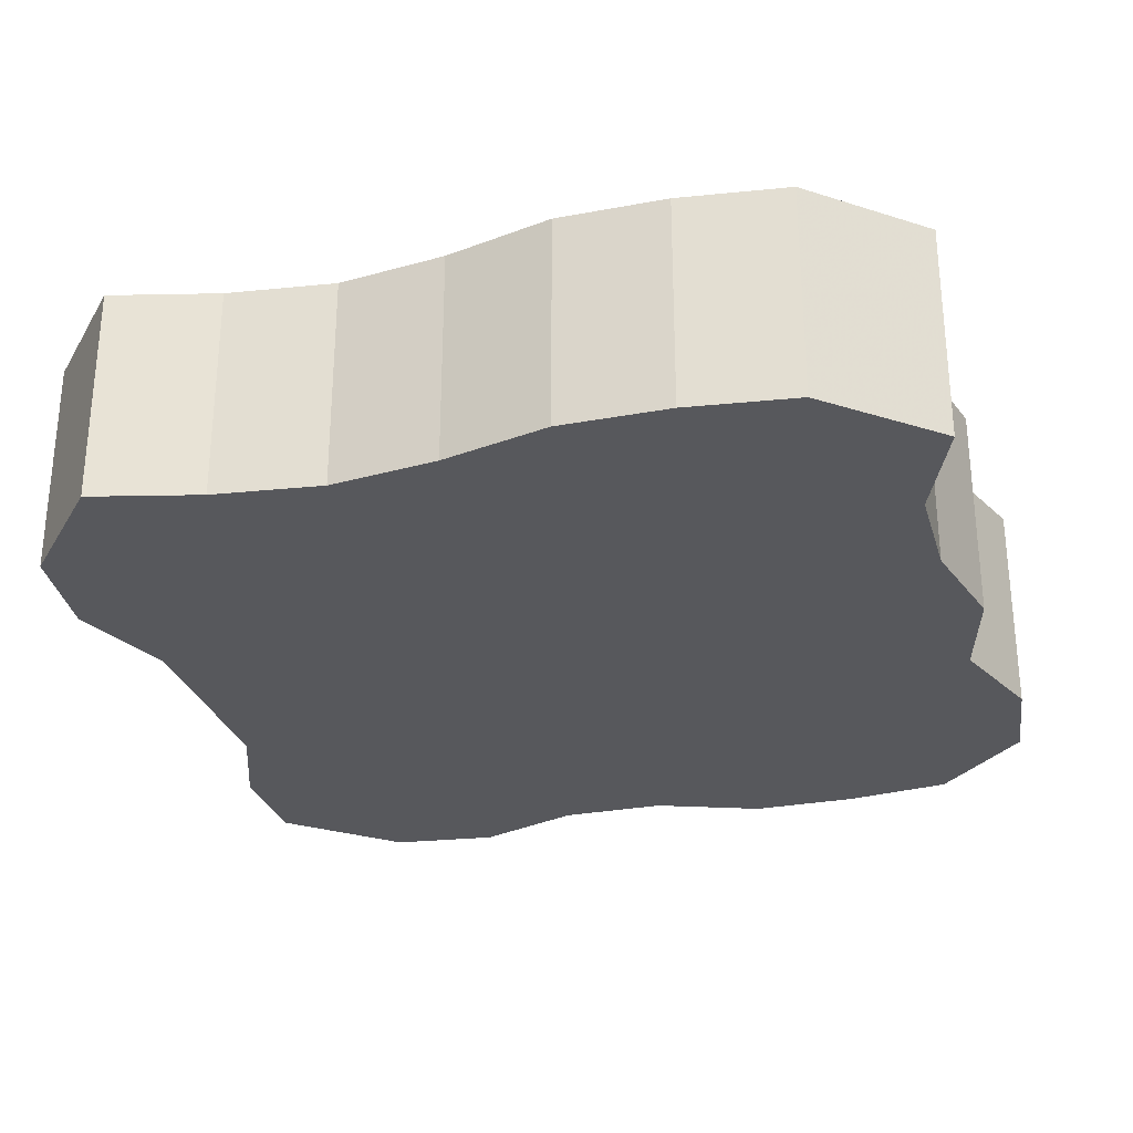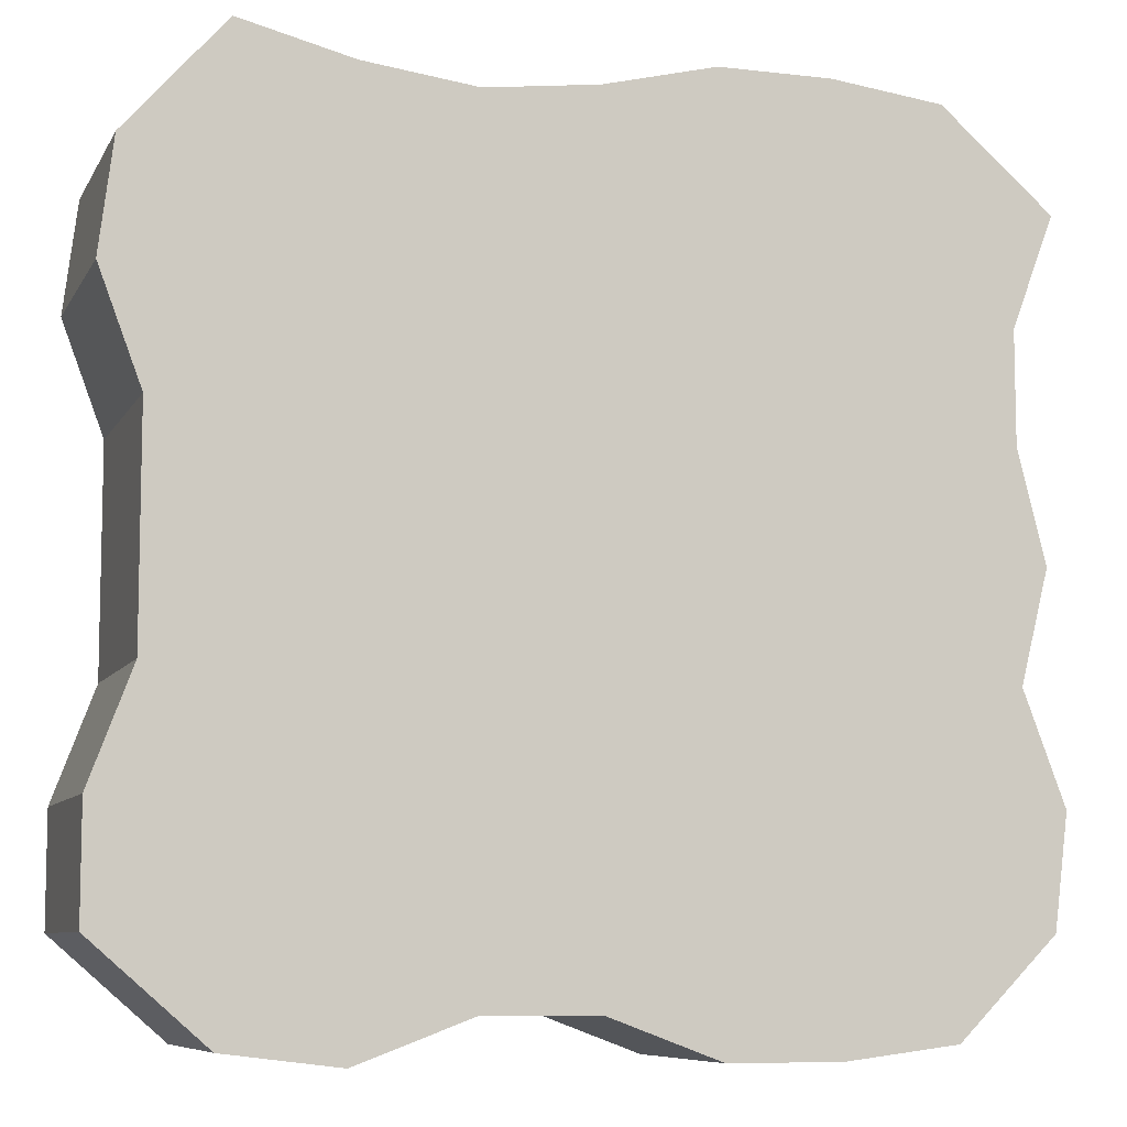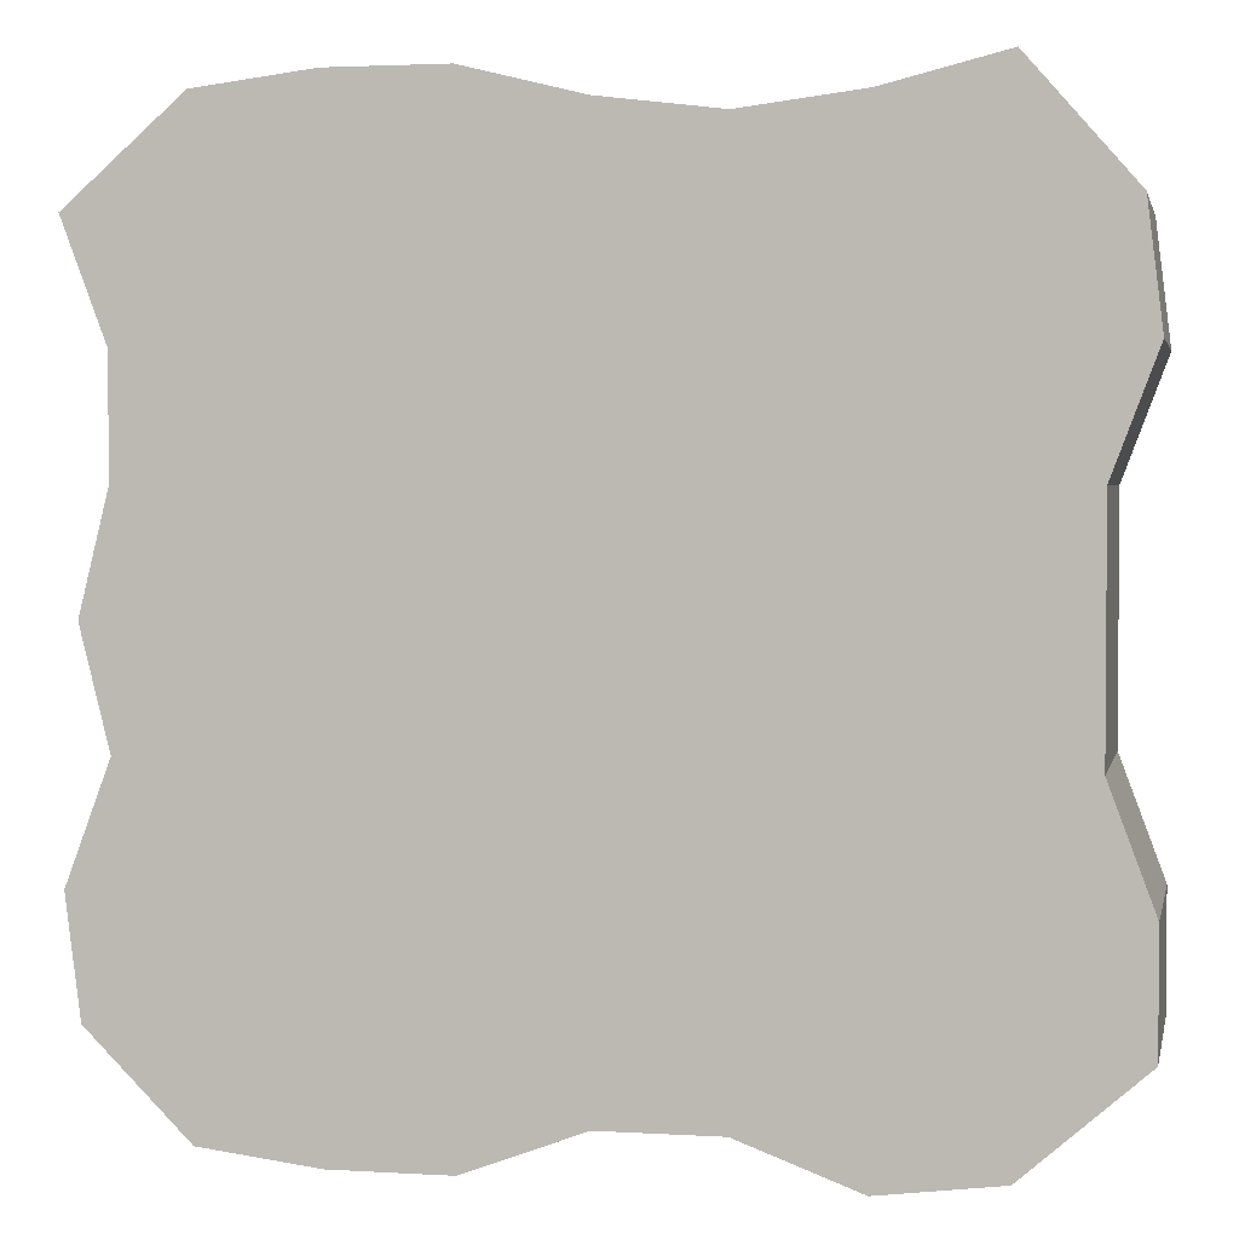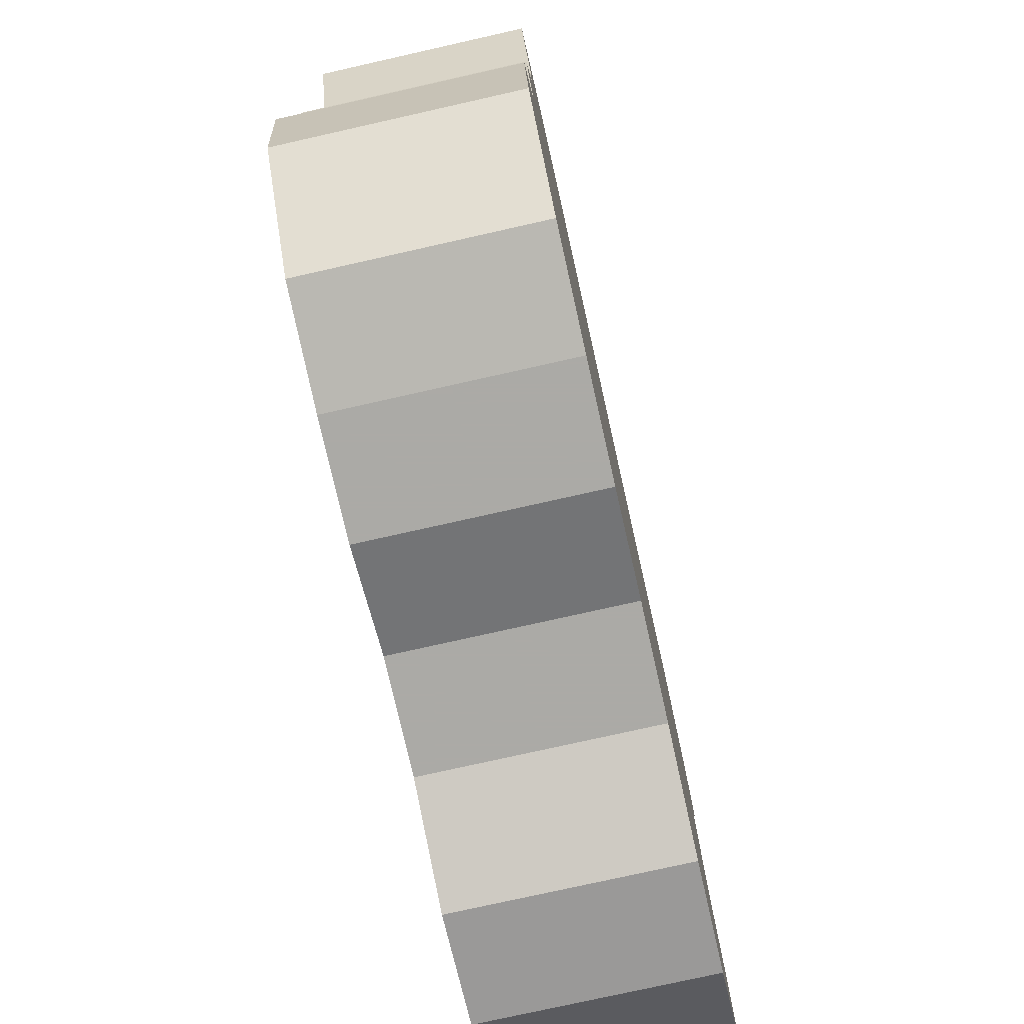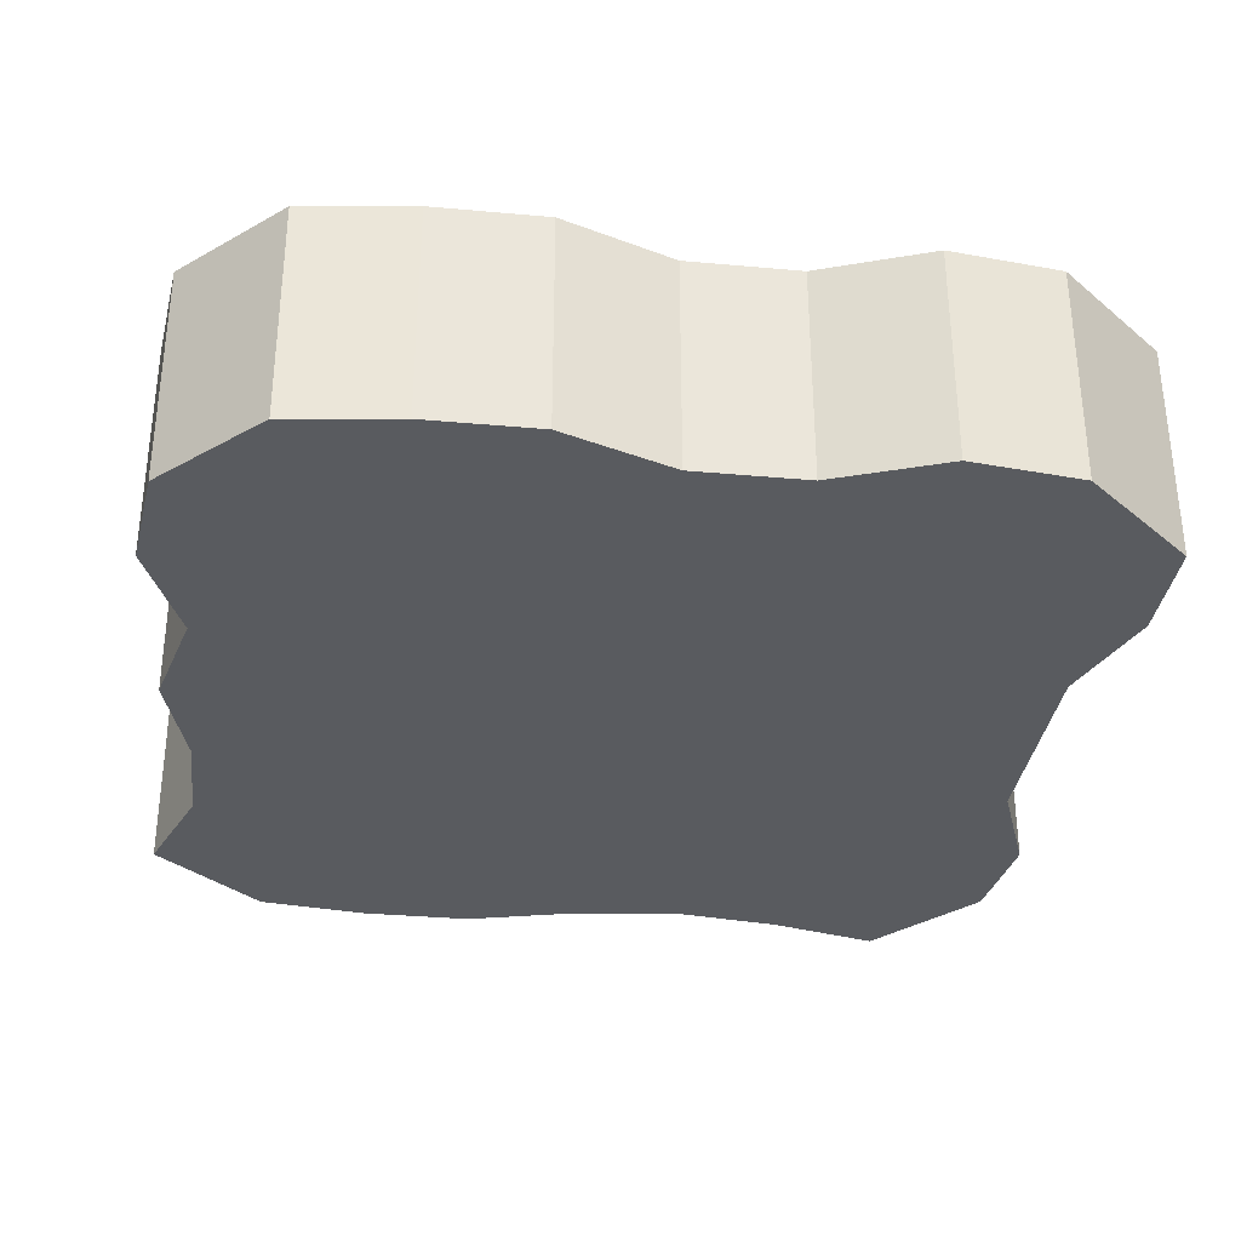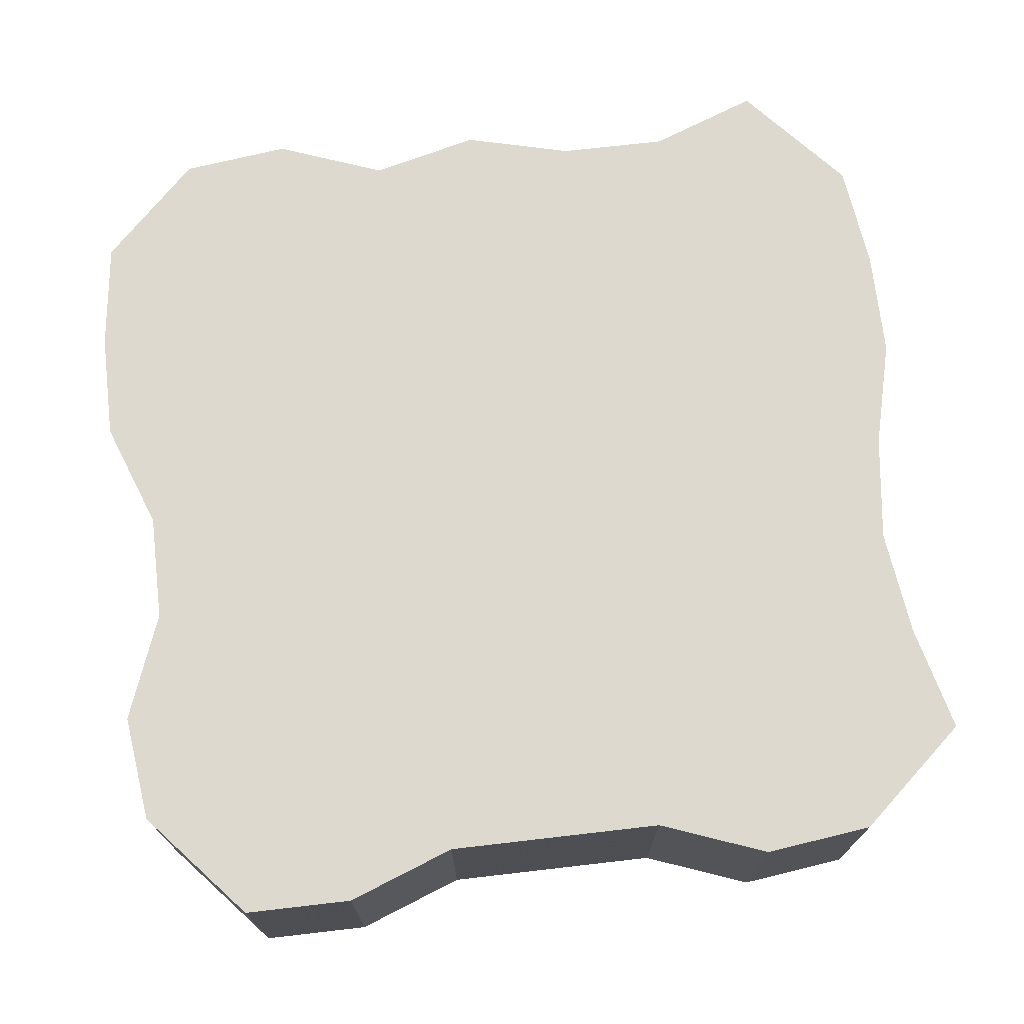
<metadata>
{"format":"obj","ext":"obj","renderer":"f3d","projection":"perspective","resolution":1024,"background":"white","views":[{"elev":-28.5,"azim":15.7,"up":"+Y"},{"elev":-8.1,"azim":-17.8,"up":"+Z"},{"elev":2.6,"azim":-168.1,"up":"+Z"},{"elev":-75.9,"azim":102.7,"up":"+Z"},{"elev":-32.6,"azim":172.8,"up":"+Y"},{"elev":71.8,"azim":-96.6,"up":"+Y"}]}
</metadata>
<code>
v 12 4 -15.5
v 12 0 -15.5
v 15.5 4 -12
v 15.5 0 -12
v 12 0 -12
v 16 4 -8
v 16 0 -8
v 12 0 -8
v 8 0 -16
v 8 4 -16
v 8 0 -12
v 8 0 -8
v 12 8 -15.5
v 15.5 8 -12
v 12 8 -12
v 16 8 -8
v 12 8 -8
v 8 8 -16
v 8 8 -12
v 8 8 -8
v 14.5 4 -4
v 14.5 0 -4
v 12 0 -4
v 15.5 4 0
v 15.5 0 0
v 12 0 0
v 8 0 -4
v 8 0 0
v 14.5 8 -4
v 12 8 -4
v 15.5 8 0
v 12 8 0
v 8 8 -4
v 8 8 0
v 14.5 4 4
v 14.5 0 4
v 12 0 4
v 14.5 4 8
v 14.5 0 8
v 12 0 8
v 8 0 4
v 8 0 8
v 14.5 8 4
v 12 8 4
v 14.5 8 8
v 12 8 8
v 8 8 4
v 8 8 8
v 16 4 12
v 16 0 12
v 12 0 12
v 12 4 15.5
v 12 0 15.5
v 8 0 12
v 8 4 16
v 8 0 16
v 16 8 12
v 12 8 12
v 12 8 15.5
v 8 8 12
v 8 8 16
v 4 0 -16
v 4 4 -16
v 4 0 -12
v 4 0 -8
v 0 0 -14.5
v 0 4 -14.5
v 0 0 -12
v 0 0 -8
v 4 8 -16
v 4 8 -12
v 4 8 -8
v 0 8 -14.5
v 0 8 -12
v 0 8 -8
v -4 0 -14.5
v -4 4 -14.5
v -4 0 -12
v -4 0 -8
v -8 0 -16
v -8 4 -16
v -8 0 -12
v -8 0 -8
v -4 8 -14.5
v -4 8 -12
v -4 8 -8
v -8 8 -16
v -8 8 -12
v -8 8 -8
v 0 0 0
v 0 8 0
v 0 0 8
v 0 8 8
v -8 0 0
v -8 8 0
v -8 0 8
v -8 8 8
v -12 0 -15.5
v -12 4 -15.5
v -12 0 -12
v -12 0 -8
v -16 4 -12
v -16 0 -12
v -16 4 -8
v -16 0 -8
v -12 8 -15.5
v -12 8 -12
v -12 8 -8
v -16 8 -12
v -16 8 -8
v -12 0 -4
v -8 0 -4
v -12 0 0
v -14.5 4 -4
v -14.5 0 -4
v -14.5 4 0
v -14.5 0 0
v -8 8 -4
v -12 8 -4
v -12 8 0
v -14.5 8 -4
v -14.5 8 0
v -12 0 4
v -8 0 4
v -12 0 8
v -14.5 4 4
v -14.5 0 4
v -16 4 8
v -16 0 8
v -8 8 4
v -12 8 4
v -12 8 8
v -14.5 8 4
v -16 8 8
v 4 0 8
v 4 0 12
v 4 4 16
v 4 0 16
v 0 0 12
v 0 4 15
v 0 0 15
v 4 8 12
v 4 8 8
v 4 8 16
v 0 8 12
v 0 8 15
v -4 0 8
v -4 0 12
v -4 4 14.5
v -4 0 14.5
v -8 0 12
v -8 4 15
v -8 0 15
v -4 8 12
v -4 8 8
v -4 8 14.5
v -8 8 12
v -8 8 15
v -12 0 12
v -12 4 16
v -12 0 16
v -15.5 4 12
v -15.5 0 12
v -12 8 12
v -12 8 16
v -15.5 8 12
g slot47
f 3 2 1
f 3 4 2
f 2 4 5
f 6 4 3
f 6 7 4
f 4 8 5
f 4 7 8
f 10 2 9
f 10 1 2
f 2 11 9
f 2 5 11
f 5 12 11
f 5 8 12
f 14 1 13
f 14 3 1
f 13 15 14
f 16 3 14
f 16 6 3
f 14 17 16
f 14 15 17
f 18 1 10
f 18 13 1
f 13 19 15
f 13 18 19
f 15 20 17
f 15 19 20
f 21 7 6
f 21 22 7
f 7 23 8
f 7 22 23
f 24 22 21
f 24 25 22
f 22 26 23
f 22 25 26
f 8 27 12
f 8 23 27
f 23 28 27
f 23 26 28
f 29 6 16
f 29 21 6
f 16 30 29
f 16 17 30
f 31 21 29
f 31 24 21
f 29 32 31
f 29 30 32
f 17 33 30
f 17 20 33
f 30 34 32
f 30 33 34
f 35 25 24
f 35 36 25
f 25 37 26
f 25 36 37
f 38 36 35
f 38 39 36
f 36 40 37
f 36 39 40
f 26 41 28
f 26 37 41
f 37 42 41
f 37 40 42
f 43 24 31
f 43 35 24
f 31 44 43
f 31 32 44
f 45 35 43
f 45 38 35
f 43 46 45
f 43 44 46
f 32 47 44
f 32 34 47
f 44 48 46
f 44 47 48
f 49 39 38
f 49 50 39
f 39 51 40
f 39 50 51
f 52 50 49
f 52 53 50
f 50 53 51
f 40 54 42
f 40 51 54
f 55 53 52
f 55 56 53
f 51 56 54
f 51 53 56
f 57 38 45
f 57 49 38
f 45 58 57
f 45 46 58
f 59 49 57
f 59 52 49
f 57 58 59
f 46 60 58
f 46 48 60
f 61 52 59
f 61 55 52
f 58 61 59
f 58 60 61
f 63 9 62
f 63 10 9
f 9 64 62
f 9 11 64
f 11 65 64
f 11 12 65
f 67 62 66
f 67 63 62
f 62 68 66
f 62 64 68
f 64 69 68
f 64 65 69
f 70 10 63
f 70 18 10
f 18 71 19
f 18 70 71
f 19 72 20
f 19 71 72
f 73 63 67
f 73 70 63
f 70 74 71
f 70 73 74
f 71 75 72
f 71 74 75
f 77 66 76
f 77 67 66
f 66 78 76
f 66 68 78
f 68 79 78
f 68 69 79
f 81 76 80
f 81 77 76
f 76 82 80
f 76 78 82
f 78 83 82
f 78 79 83
f 84 67 77
f 84 73 67
f 73 85 74
f 73 84 85
f 74 86 75
f 74 85 86
f 87 77 81
f 87 84 77
f 84 88 85
f 84 87 88
f 85 89 86
f 85 88 89
f 12 90 69
f 12 28 90
f 20 91 34
f 20 75 91
f 28 92 90
f 28 42 92
f 34 93 48
f 34 91 93
f 69 94 83
f 69 90 94
f 75 95 91
f 75 89 95
f 90 96 94
f 90 92 96
f 91 97 93
f 91 95 97
f 99 80 98
f 99 81 80
f 80 100 98
f 80 82 100
f 82 101 100
f 82 83 101
f 98 102 99
f 98 103 102
f 98 100 103
f 103 104 102
f 103 105 104
f 100 105 103
f 100 101 105
f 106 81 99
f 106 87 81
f 87 107 88
f 87 106 107
f 88 108 89
f 88 107 108
f 99 109 106
f 99 102 109
f 106 109 107
f 102 110 109
f 102 104 110
f 107 110 108
f 107 109 110
f 83 111 101
f 83 112 111
f 112 113 111
f 112 94 113
f 105 114 104
f 105 115 114
f 101 115 105
f 101 111 115
f 115 116 114
f 115 117 116
f 111 117 115
f 111 113 117
f 89 119 118
f 89 108 119
f 118 120 95
f 118 119 120
f 104 121 110
f 104 114 121
f 108 121 119
f 108 110 121
f 114 122 121
f 114 116 122
f 119 122 120
f 119 121 122
f 94 123 113
f 94 124 123
f 124 125 123
f 124 96 125
f 117 126 116
f 117 127 126
f 113 127 117
f 113 123 127
f 127 128 126
f 127 129 128
f 123 129 127
f 123 125 129
f 95 131 130
f 95 120 131
f 130 132 97
f 130 131 132
f 116 133 122
f 116 126 133
f 120 133 131
f 120 122 133
f 126 134 133
f 126 128 134
f 131 134 132
f 131 133 134
f 42 136 135
f 42 54 136
f 137 56 55
f 137 138 56
f 54 138 136
f 54 56 138
f 135 139 92
f 135 136 139
f 140 138 137
f 140 141 138
f 136 141 139
f 136 138 141
f 48 142 60
f 48 143 142
f 144 55 61
f 144 137 55
f 60 144 61
f 60 142 144
f 143 145 142
f 143 93 145
f 146 137 144
f 146 140 137
f 142 146 144
f 142 145 146
f 92 148 147
f 92 139 148
f 149 141 140
f 149 150 141
f 139 150 148
f 139 141 150
f 147 151 96
f 147 148 151
f 152 150 149
f 152 153 150
f 148 153 151
f 148 150 153
f 93 154 145
f 93 155 154
f 156 140 146
f 156 149 140
f 145 156 146
f 145 154 156
f 155 157 154
f 155 97 157
f 158 149 156
f 158 152 149
f 154 158 156
f 154 157 158
f 96 159 125
f 96 151 159
f 160 153 152
f 160 161 153
f 151 161 159
f 151 153 161
f 129 162 128
f 129 163 162
f 125 163 129
f 125 159 163
f 162 161 160
f 162 163 161
f 159 161 163
f 97 164 157
f 97 132 164
f 165 152 158
f 165 160 152
f 157 165 158
f 157 164 165
f 128 166 134
f 128 162 166
f 132 166 164
f 132 134 166
f 166 160 165
f 166 162 160
f 164 166 165

</code>
